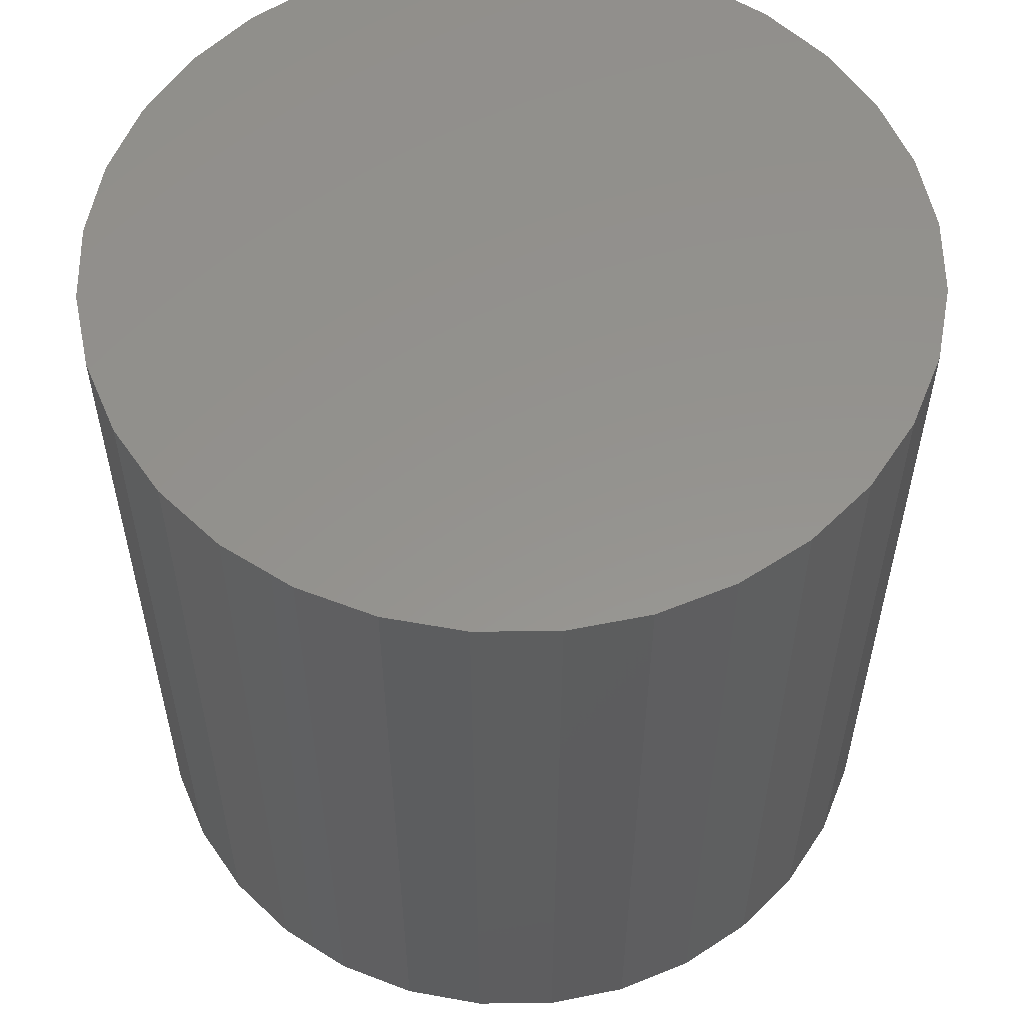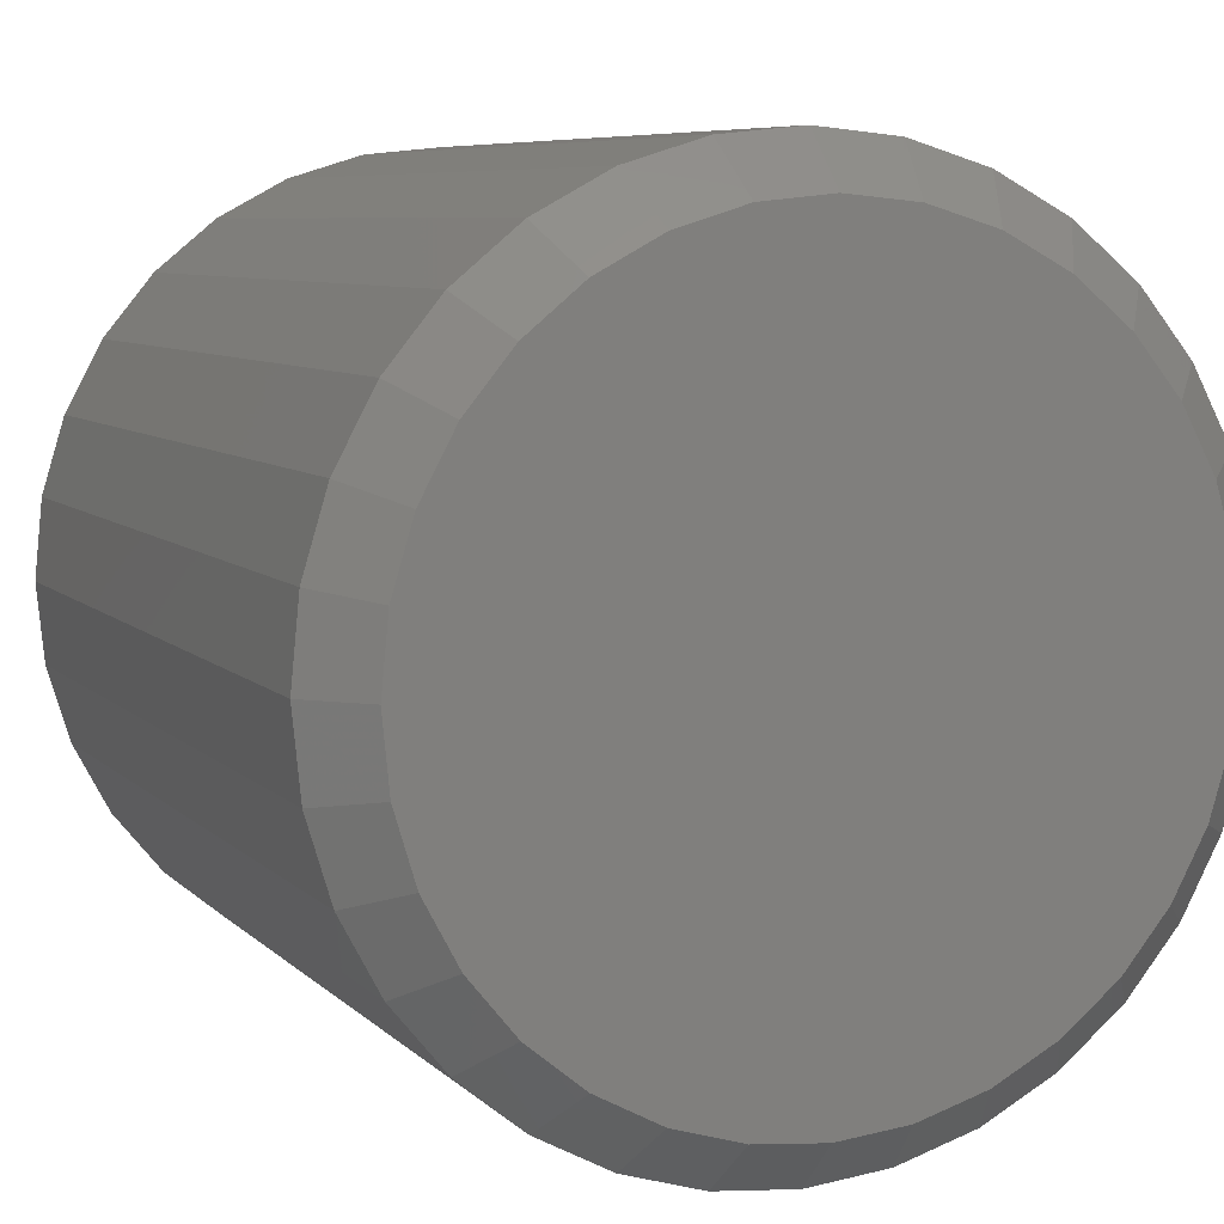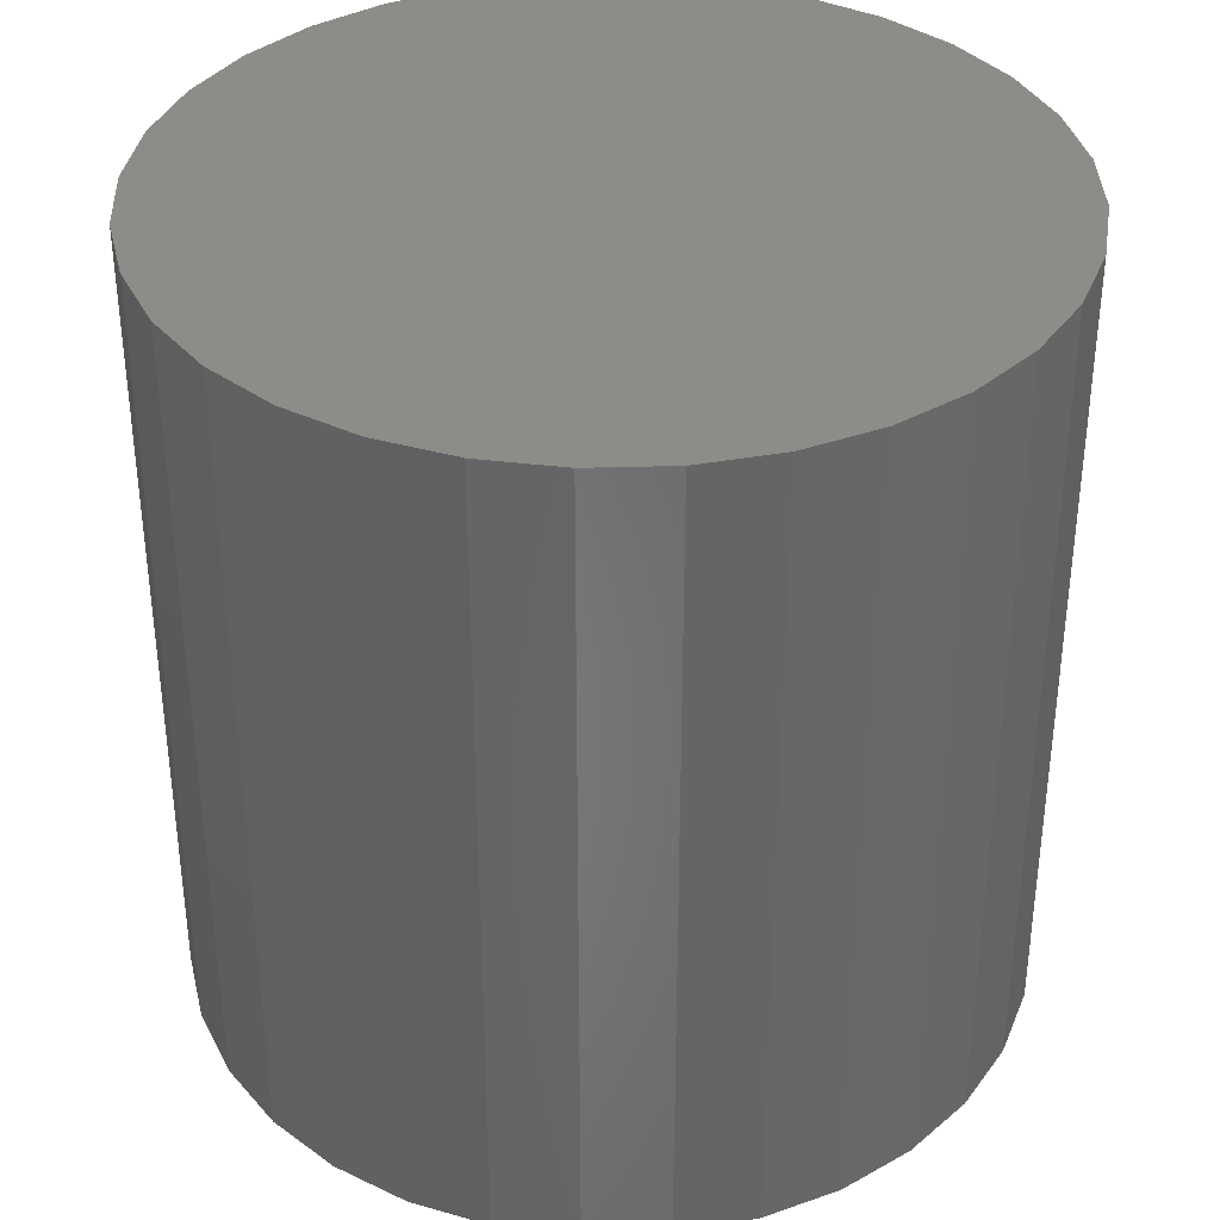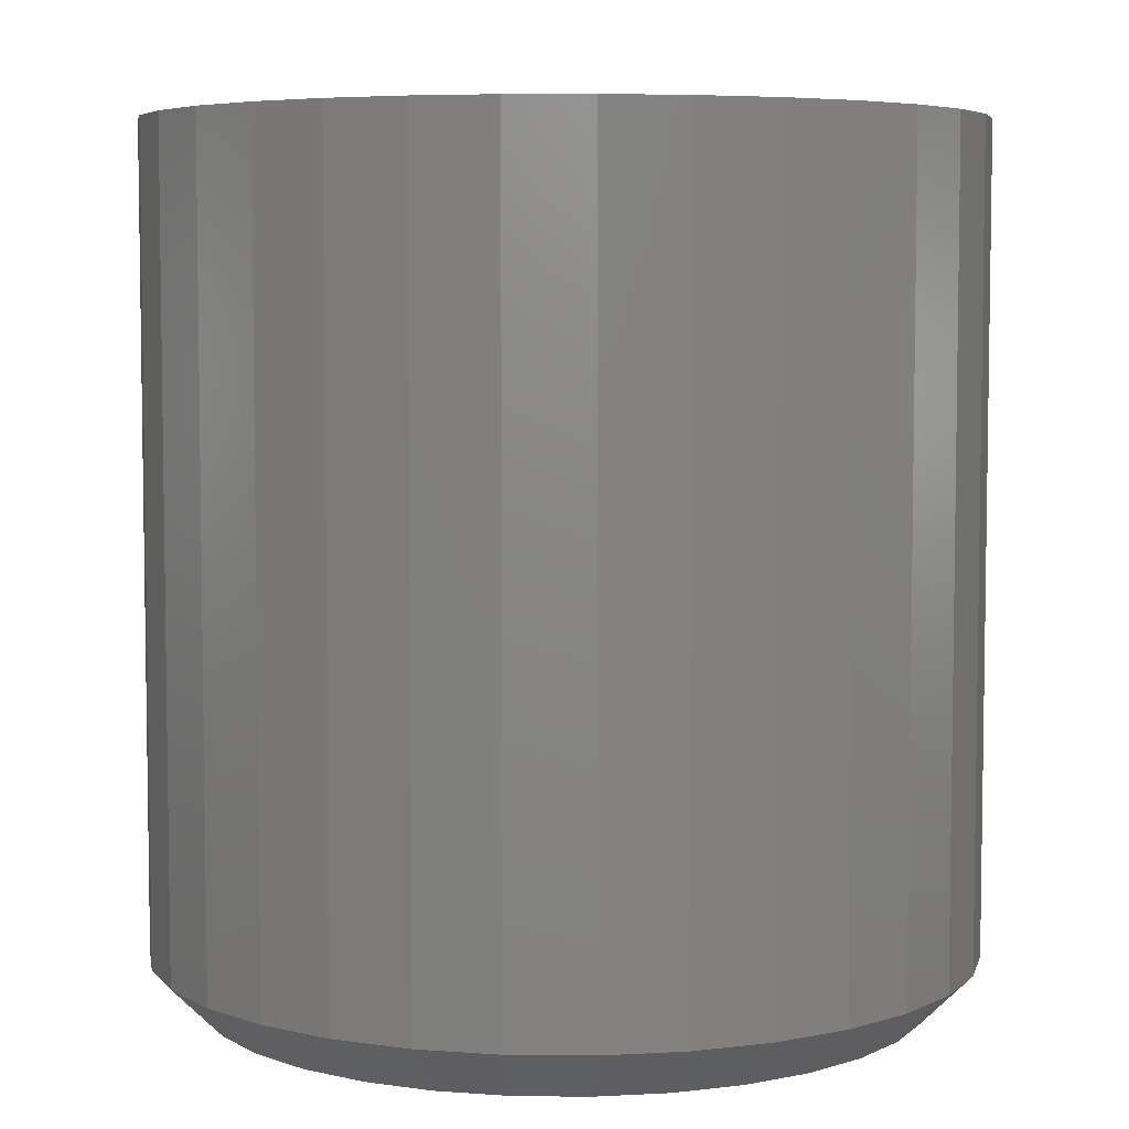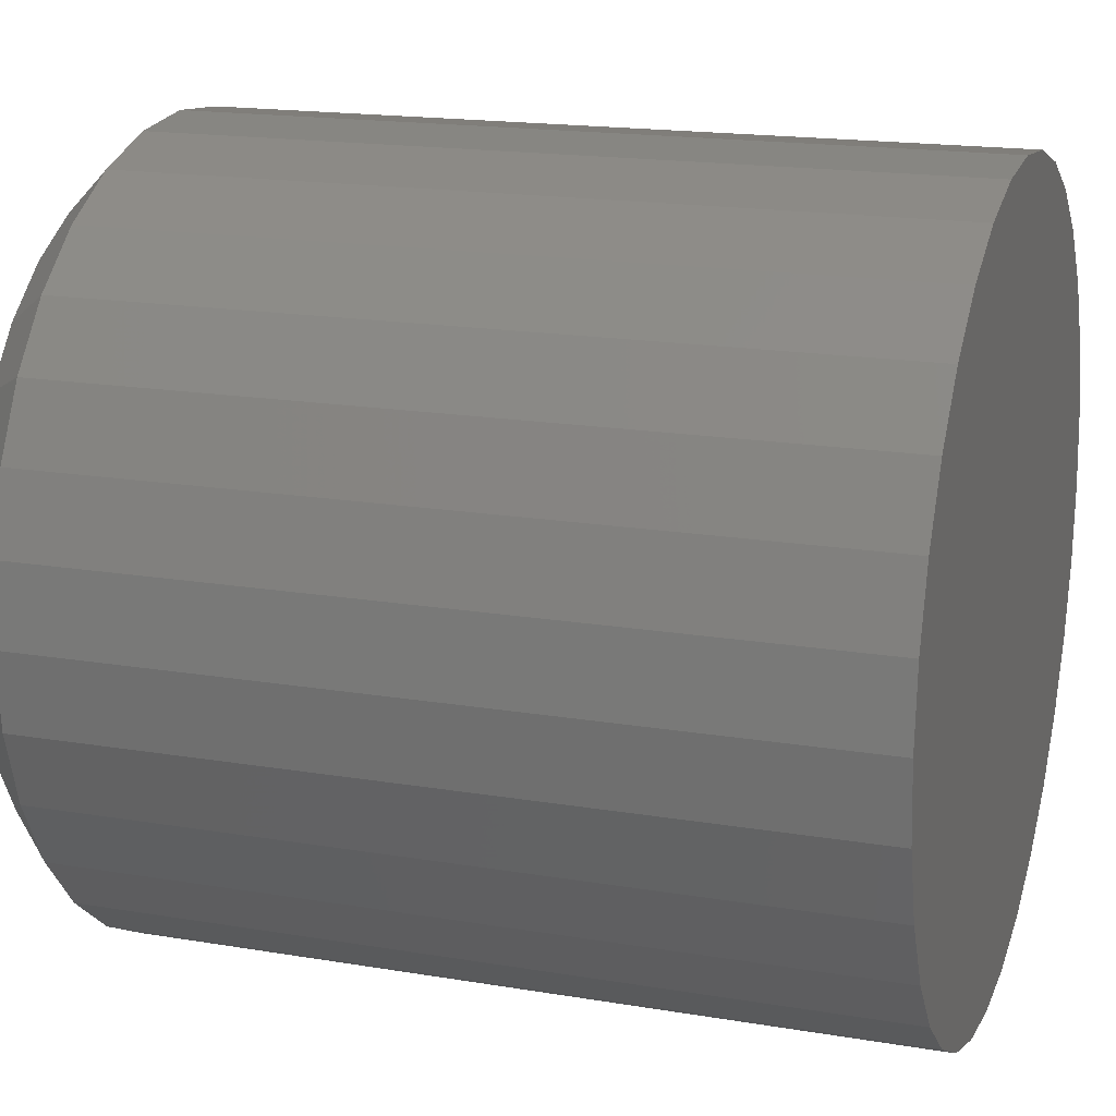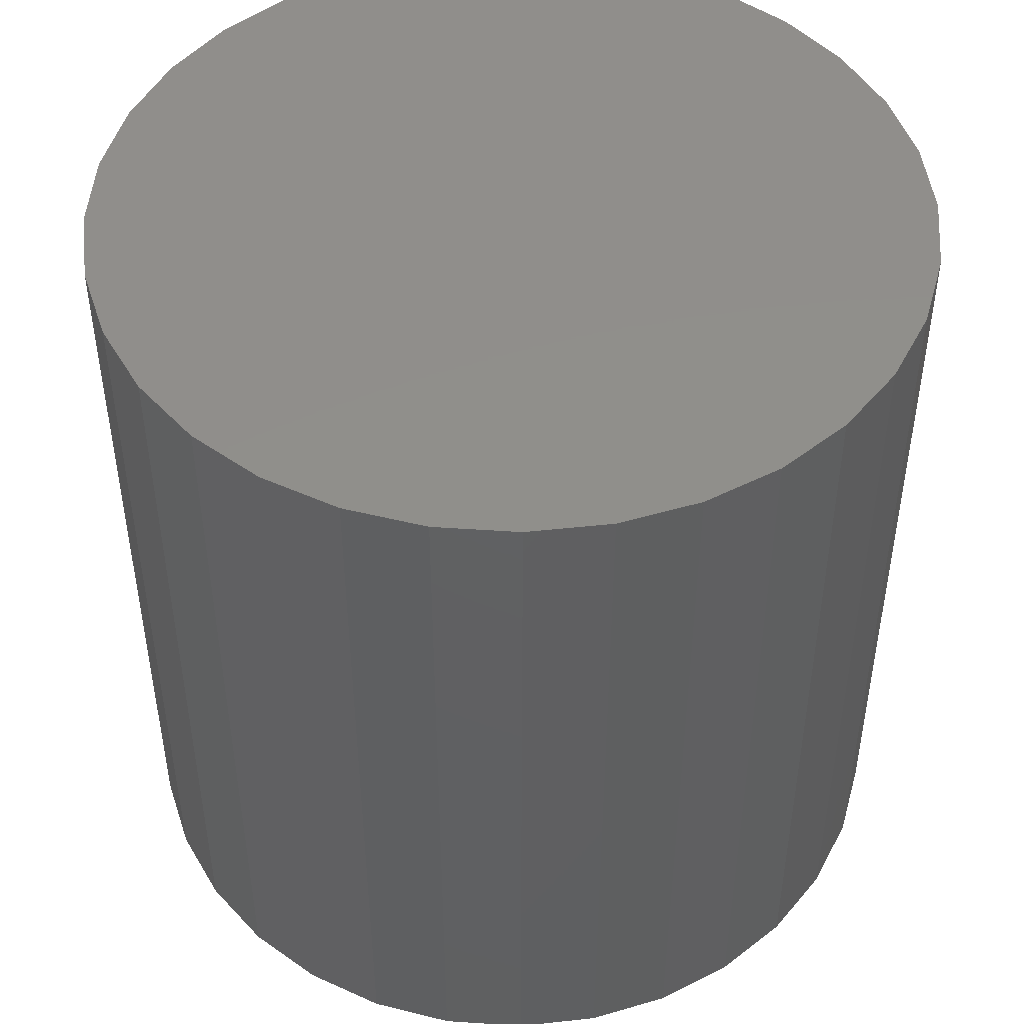
<metadata>
{"format":"stl","ext":"stl","renderer":"f3d","projection":"perspective","resolution":1024,"background":"white","views":[{"elev":56.5,"azim":-163.7,"up":"+Z"},{"elev":7.0,"azim":157.1,"up":"+Y"},{"elev":36.6,"azim":-120.2,"up":"+Z"},{"elev":5.7,"azim":-172.6,"up":"+Z"},{"elev":17.4,"azim":-71.5,"up":"+Y"},{"elev":48.1,"azim":-158.8,"up":"+Z"}]}
</metadata>
<code>
# stl→obj: 96 verts, 188 faces
v 0.004441 0.6632 0
v 0.01524 0.6622 0
v -0.006357 0.6622 0
v -0.01674 0.659 0
v 0.02562 0.659 0
v -0.02631 0.6539 0
v 0.03519 0.6539 0
v -0.03469 0.647 0
v 0.04358 0.647 0
v -0.04158 0.6386 0
v 0.05046 0.6386 0
v -0.04669 0.6291 0
v 0.05557 0.6291 0
v 0.05046 0.5771 0
v -0.04158 0.5771 0
v 0.05557 0.5867 0
v -0.03469 0.5688 0
v 0.04358 0.5688 0
v -0.02631 0.5619 0
v 0.03519 0.5619 0
v -0.01674 0.5568 0
v 0.02562 0.5568 0
v -0.006357 0.5536 0
v 0.01524 0.5536 0
v 0.004441 0.5525 0
v -0.04669 0.5867 0
v -0.04984 0.5971 0
v 0.05872 0.5971 0
v -0.0509 0.6079 0
v 0.05979 0.6079 0
v -0.04984 0.6187 0
v 0.05872 0.6187 0
v 0.0676 0.6079 0.007812
v 0.0676 0.6079 0.1328
v 0.06639 0.5956 0.007812
v 0.06639 0.5956 0.1328
v 0.06279 0.5837 0.007812
v 0.06279 0.5837 0.1328
v 0.05695 0.5728 0.007812
v 0.05695 0.5728 0.1328
v 0.0491 0.5632 0.007812
v 0.0491 0.5632 0.1328
v 0.03953 0.5554 0.007812
v 0.03953 0.5554 0.1328
v 0.02861 0.5495 0.007812
v 0.02861 0.5495 0.1328
v 0.01676 0.546 0.007812
v 0.01676 0.546 0.1328
v 0.004441 0.5447 0.007812
v 0.004441 0.5447 0.1328
v -0.007881 0.546 0.007812
v -0.007881 0.546 0.1328
v -0.01973 0.5495 0.007812
v -0.01973 0.5495 0.1328
v -0.03065 0.5554 0.007812
v -0.03065 0.5554 0.1328
v -0.04022 0.5632 0.007812
v -0.04022 0.5632 0.1328
v -0.04807 0.5728 0.007812
v -0.04807 0.5728 0.1328
v -0.05391 0.5837 0.007812
v -0.05391 0.5837 0.1328
v -0.0575 0.5956 0.007812
v -0.0575 0.5956 0.1328
v -0.05872 0.6079 0.007812
v -0.05872 0.6079 0.1328
v -0.0575 0.6202 0.007812
v -0.0575 0.6202 0.1328
v -0.05391 0.6321 0.007812
v -0.05391 0.6321 0.1328
v -0.04807 0.643 0.007812
v -0.04807 0.643 0.1328
v -0.04022 0.6526 0.007812
v -0.04022 0.6526 0.1328
v -0.03065 0.6604 0.007812
v -0.03065 0.6604 0.1328
v -0.01973 0.6662 0.007812
v -0.01973 0.6662 0.1328
v -0.007881 0.6698 0.007812
v -0.007881 0.6698 0.1328
v 0.004441 0.6711 0.007812
v 0.004441 0.6711 0.1328
v 0.01676 0.6698 0.007812
v 0.01676 0.6698 0.1328
v 0.02861 0.6662 0.007812
v 0.02861 0.6662 0.1328
v 0.03953 0.6604 0.007812
v 0.03953 0.6604 0.1328
v 0.0491 0.6526 0.007812
v 0.0491 0.6526 0.1328
v 0.05695 0.643 0.007812
v 0.05695 0.643 0.1328
v 0.06279 0.6321 0.007812
v 0.06279 0.6321 0.1328
v 0.06639 0.6202 0.007812
v 0.06639 0.6202 0.1328
f 1 2 3
f 4 3 2
f 5 4 2
f 6 4 5
f 7 6 5
f 8 6 7
f 9 8 7
f 10 8 9
f 11 10 9
f 12 10 11
f 13 12 11
f 14 15 16
f 17 15 14
f 18 17 14
f 19 17 18
f 20 19 18
f 21 19 20
f 22 21 20
f 23 21 22
f 24 23 22
f 25 23 24
f 15 26 16
f 16 26 27
f 16 27 28
f 28 27 29
f 28 29 30
f 30 29 31
f 30 31 32
f 32 31 12
f 32 12 13
f 33 34 35
f 35 34 36
f 35 36 37
f 37 36 38
f 37 38 39
f 39 38 40
f 39 40 41
f 41 40 42
f 41 42 43
f 43 42 44
f 43 44 45
f 45 44 46
f 45 46 47
f 47 46 48
f 47 48 49
f 49 48 50
f 49 50 51
f 51 50 52
f 51 52 53
f 53 52 54
f 53 54 55
f 55 54 56
f 55 56 57
f 57 56 58
f 57 58 59
f 59 58 60
f 59 60 61
f 61 60 62
f 61 62 63
f 63 62 64
f 63 64 65
f 65 64 66
f 65 66 67
f 67 66 68
f 67 68 69
f 69 68 70
f 69 70 71
f 71 70 72
f 71 72 73
f 73 72 74
f 73 74 75
f 75 74 76
f 75 76 77
f 77 76 78
f 77 78 79
f 79 78 80
f 79 80 81
f 81 80 82
f 81 82 83
f 83 82 84
f 83 84 85
f 85 84 86
f 85 86 87
f 87 86 88
f 87 88 89
f 89 88 90
f 89 90 91
f 91 90 92
f 91 92 93
f 93 92 94
f 93 94 95
f 95 94 96
f 95 96 33
f 33 96 34
f 30 95 33
f 30 32 95
f 65 31 29
f 65 67 31
f 13 93 95
f 13 95 32
f 11 89 91
f 91 93 11
f 11 93 13
f 5 85 87
f 5 87 7
f 87 9 7
f 2 81 83
f 83 85 2
f 2 85 5
f 4 77 79
f 4 79 3
f 79 1 3
f 6 73 75
f 75 77 6
f 6 77 4
f 12 69 71
f 12 71 10
f 71 8 10
f 67 69 31
f 31 69 12
f 89 11 9
f 9 87 89
f 81 2 1
f 1 79 81
f 73 6 8
f 8 71 73
f 29 63 65
f 29 27 63
f 33 28 30
f 33 35 28
f 26 61 63
f 26 63 27
f 15 57 59
f 59 61 15
f 15 61 26
f 21 53 55
f 21 55 19
f 55 17 19
f 23 49 51
f 51 53 23
f 23 53 21
f 22 45 47
f 22 47 24
f 47 25 24
f 20 41 43
f 43 45 20
f 20 45 22
f 16 37 39
f 16 39 14
f 39 18 14
f 35 37 28
f 28 37 16
f 57 15 17
f 17 55 57
f 49 23 25
f 25 47 49
f 41 20 18
f 18 39 41
f 80 84 82
f 84 80 78
f 84 78 86
f 86 78 76
f 86 76 88
f 88 76 74
f 88 74 90
f 90 74 72
f 90 72 92
f 40 58 42
f 42 58 56
f 42 56 44
f 44 56 54
f 44 54 46
f 46 54 52
f 46 52 48
f 48 52 50
f 92 72 94
f 94 72 70
f 94 70 96
f 96 70 68
f 96 68 34
f 34 68 66
f 34 66 36
f 36 66 64
f 36 64 38
f 38 64 62
f 38 62 40
f 40 62 60
f 40 60 58

</code>
